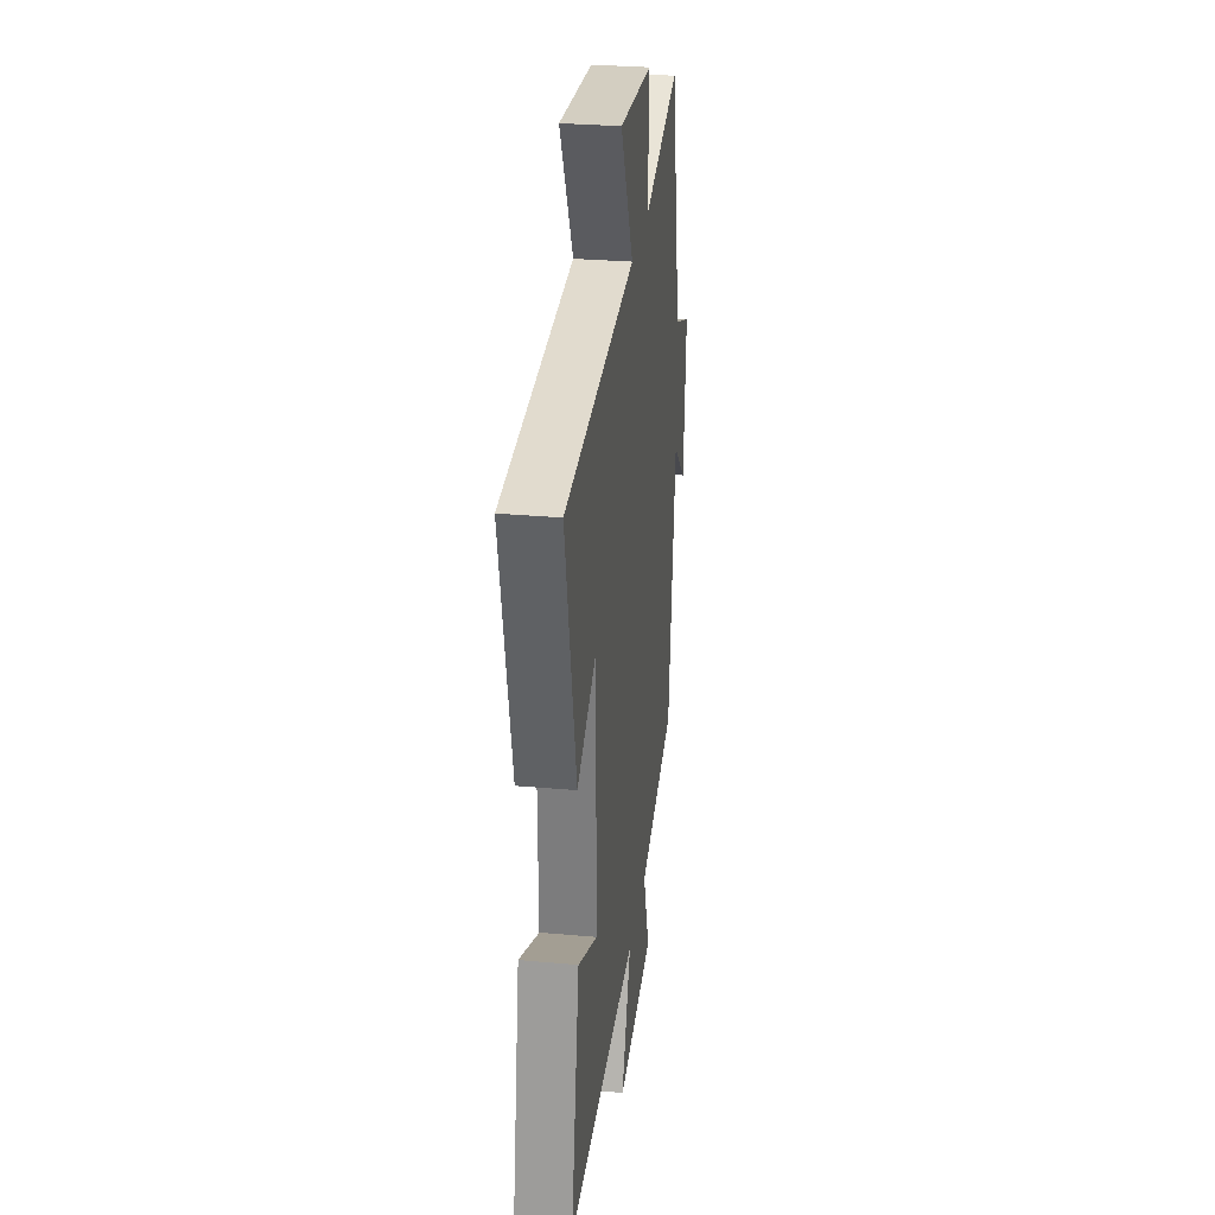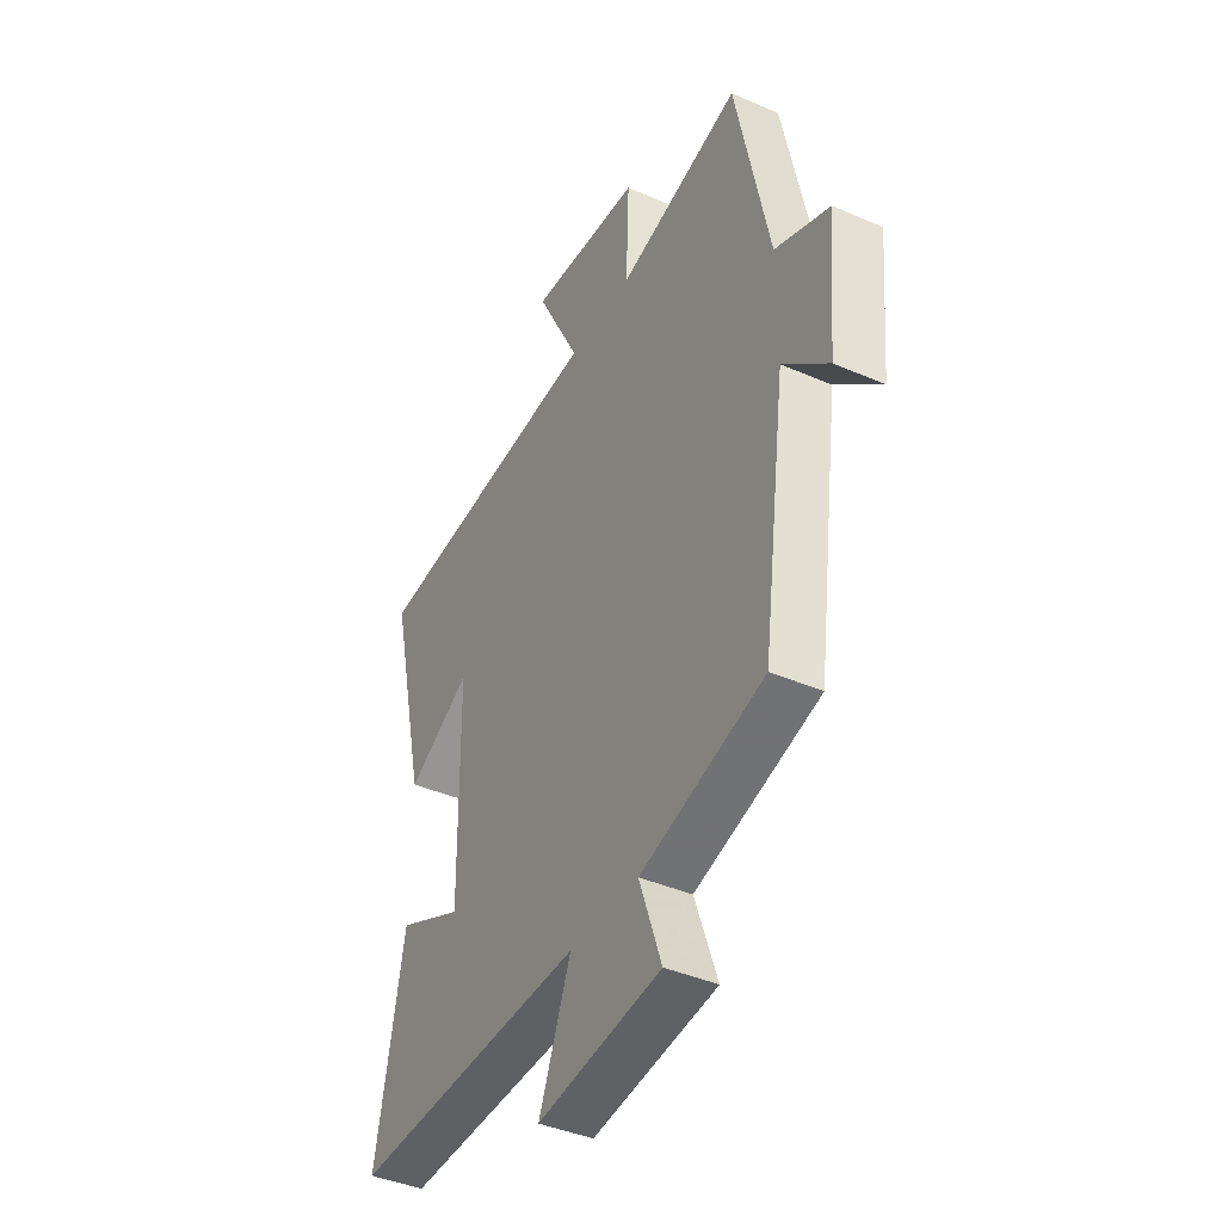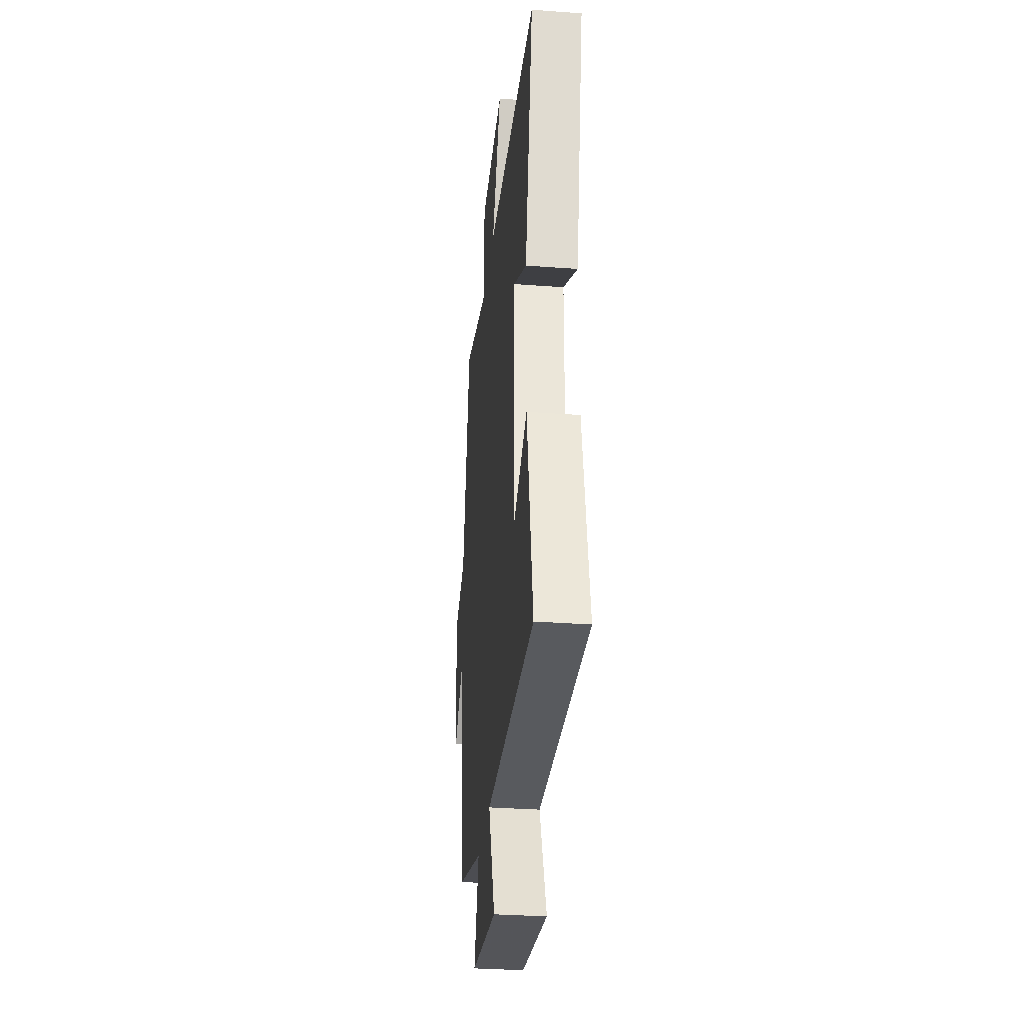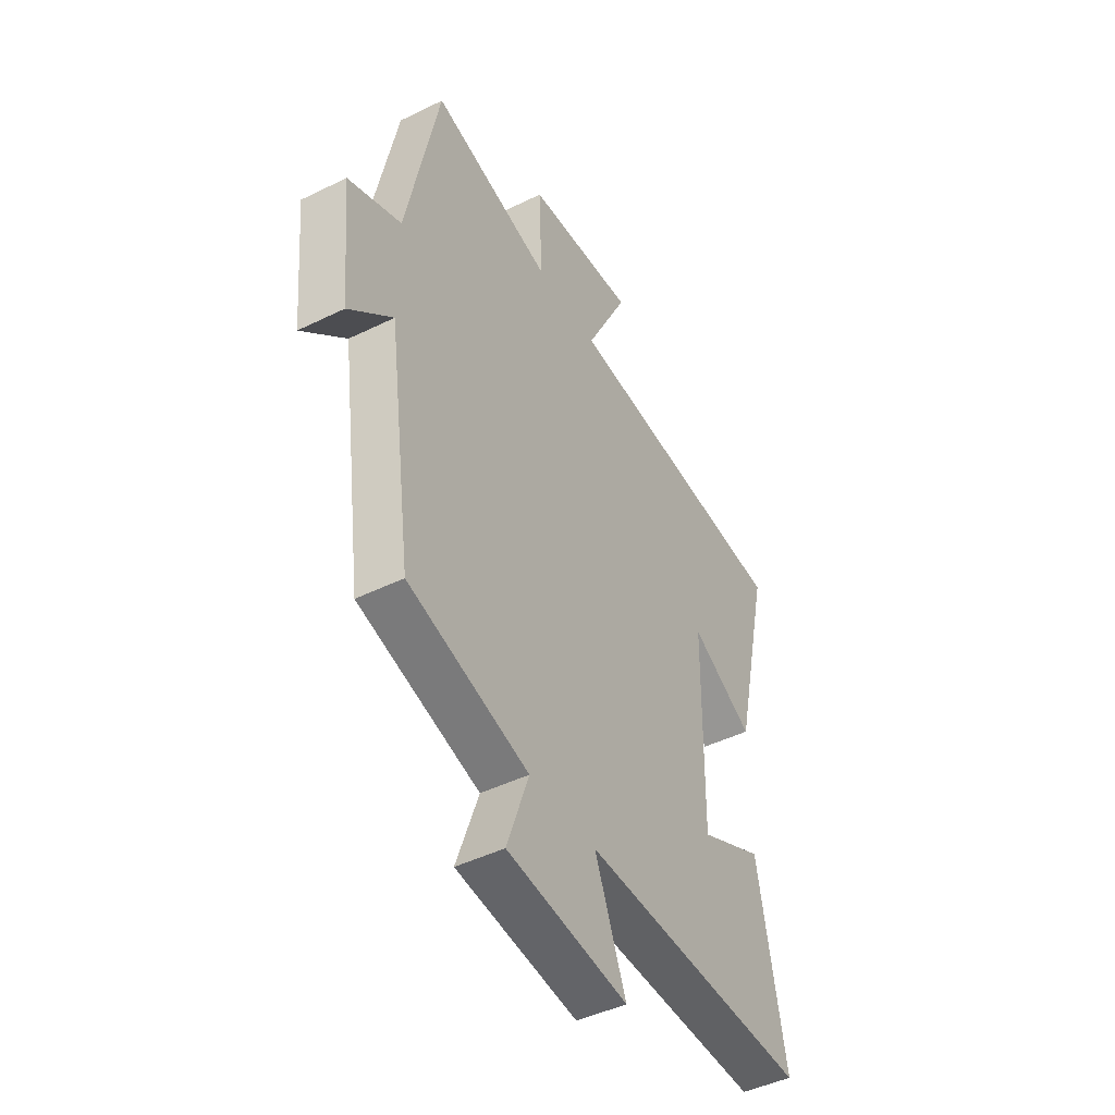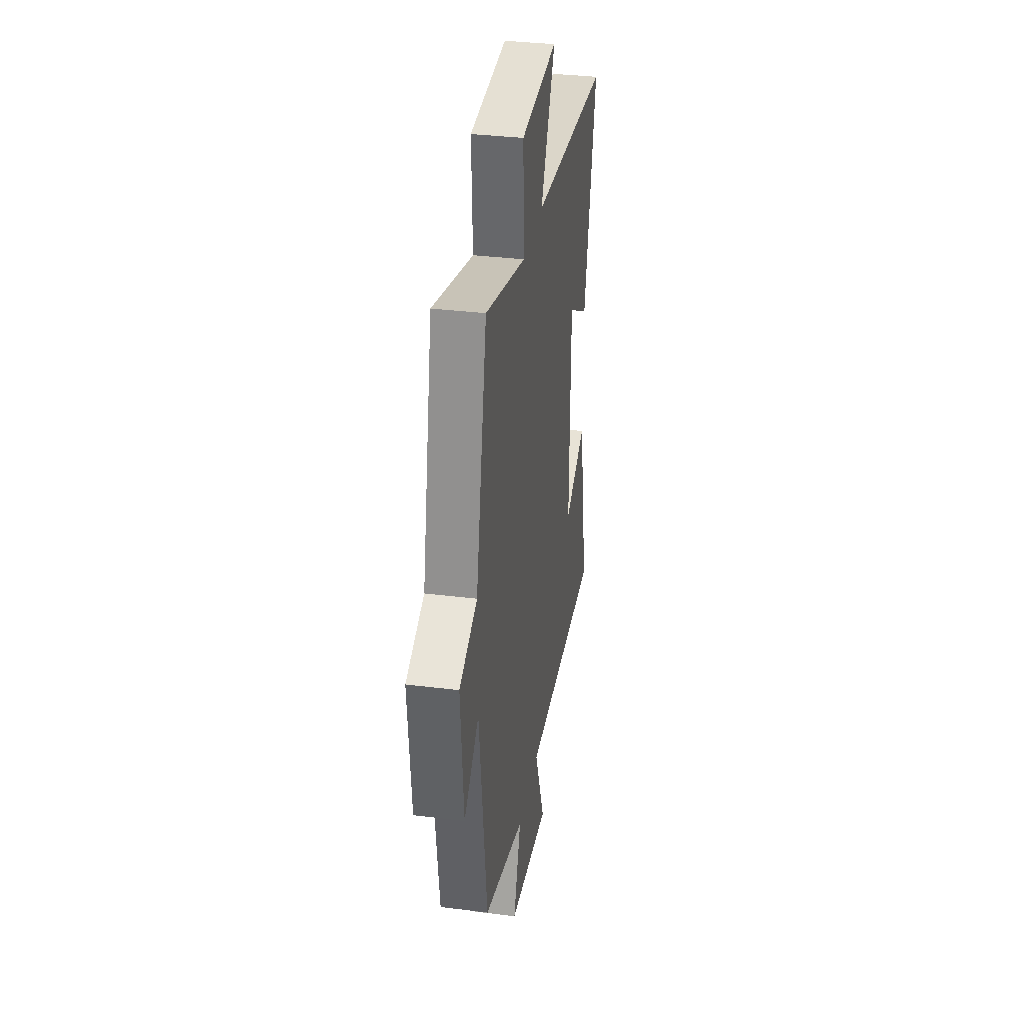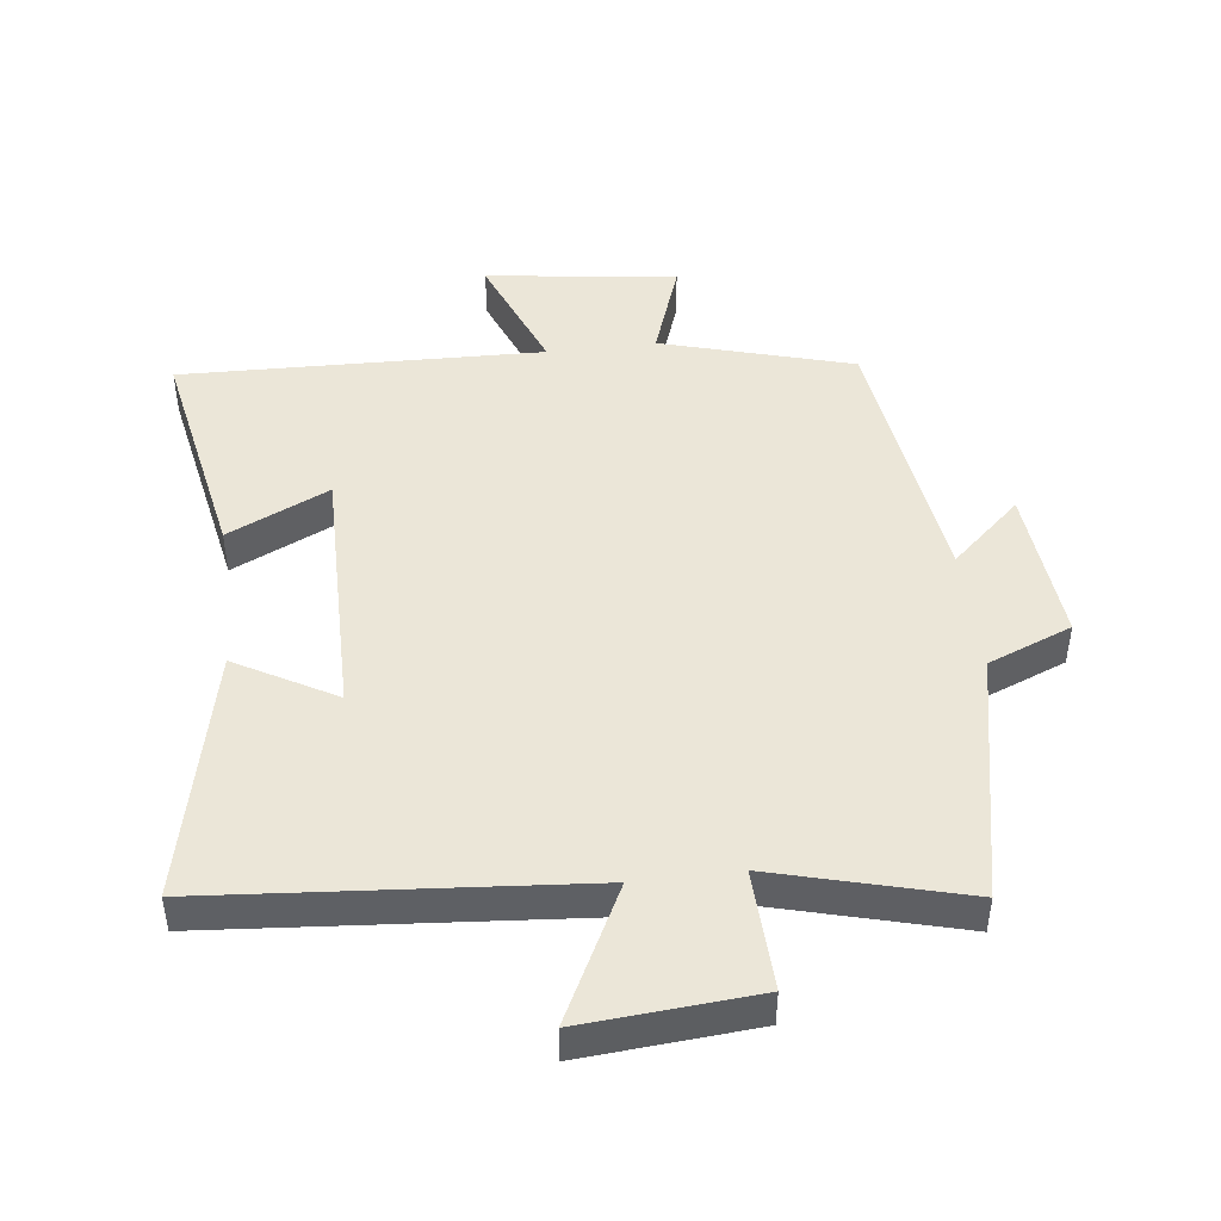
<metadata>
{"format":"obj","ext":"obj","renderer":"f3d","projection":"perspective","resolution":1024,"background":"white","views":[{"elev":29.4,"azim":-82.5,"up":"+Z"},{"elev":-40.9,"azim":62.0,"up":"+Z"},{"elev":-32.2,"azim":-95.9,"up":"+Z"},{"elev":-45.3,"azim":119.6,"up":"+Z"},{"elev":34.3,"azim":99.6,"up":"+Z"},{"elev":46.4,"azim":-7.0,"up":"+Y"}]}
</metadata>
<code>
v -0.587 0.07 0.453
v -0.023 0.07 0.5
v -0.126 0.07 0.703
v 0.138 0.07 0.683
v 0.131 0.07 0.5
v 0.421 0.07 0.578
v 0.5 0.07 0.197
v 0.628 0.07 0.146
v 0.606 0.07 -0.094
v 0.5 0.07 0.001
v 0.443 0.07 -0.416
v 0.151 0.07 -0.5
v 0.204 0.07 -0.651
v -0.088 0.07 -0.689
v -0.013 0.07 -0.5
v -0.566 0.07 -0.516
v -0.5 0.07 -0.169
v -0.345 0.07 -0.242
v -0.349 0.07 0.154
v -0.5 0.07 0.069
v -0.587 0 0.453
v -0.023 0 0.5
v -0.126 0 0.703
v 0.138 0 0.683
v 0.131 0 0.5
v 0.421 0 0.578
v 0.5 0 0.197
v 0.628 0 0.146
v 0.606 0 -0.094
v 0.5 0 0.001
v 0.443 0 -0.416
v 0.151 0 -0.5
v 0.204 0 -0.651
v -0.088 0 -0.689
v -0.013 0 -0.5
v -0.566 0 -0.516
v -0.5 0 -0.169
v -0.345 0 -0.242
v -0.349 0 0.154
v -0.5 0 0.069
f 19 20 1 2
f 18 19 2
f 15 16 17 18
f 15 18 2
f 12 13 14 15
f 12 15 2
f 11 12 2
f 10 11 2
f 7 8 9 10
f 5 6 7 10
f 5 10 2 3
f 3 4 5
f 22 21 40 39
f 22 39 38
f 38 37 36 35
f 22 38 35
f 35 34 33 32
f 22 35 32
f 22 32 31
f 22 31 30
f 30 29 28 27
f 30 27 26 25
f 23 22 30 25
f 25 24 23
f 1 21 22 2
f 2 22 23 3
f 3 23 24 4
f 4 24 25 5
f 5 25 26 6
f 6 26 27 7
f 7 27 28 8
f 8 28 29 9
f 9 29 30 10
f 10 30 31 11
f 11 31 32 12
f 12 32 33 13
f 13 33 34 14
f 14 34 35 15
f 15 35 36 16
f 16 36 37 17
f 17 37 38 18
f 18 38 39 19
f 19 39 40 20
f 20 40 21 1

</code>
